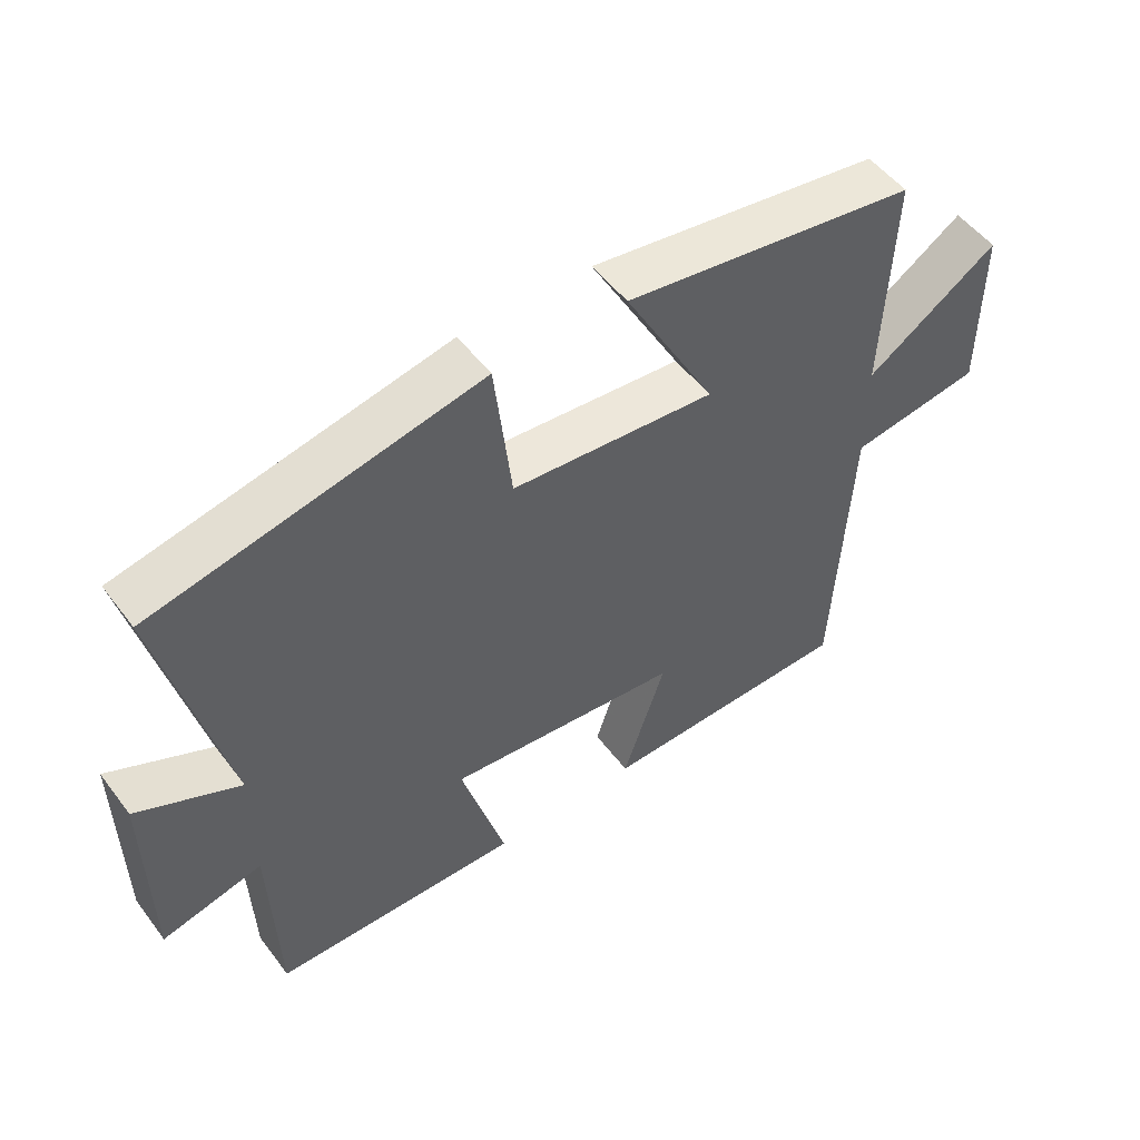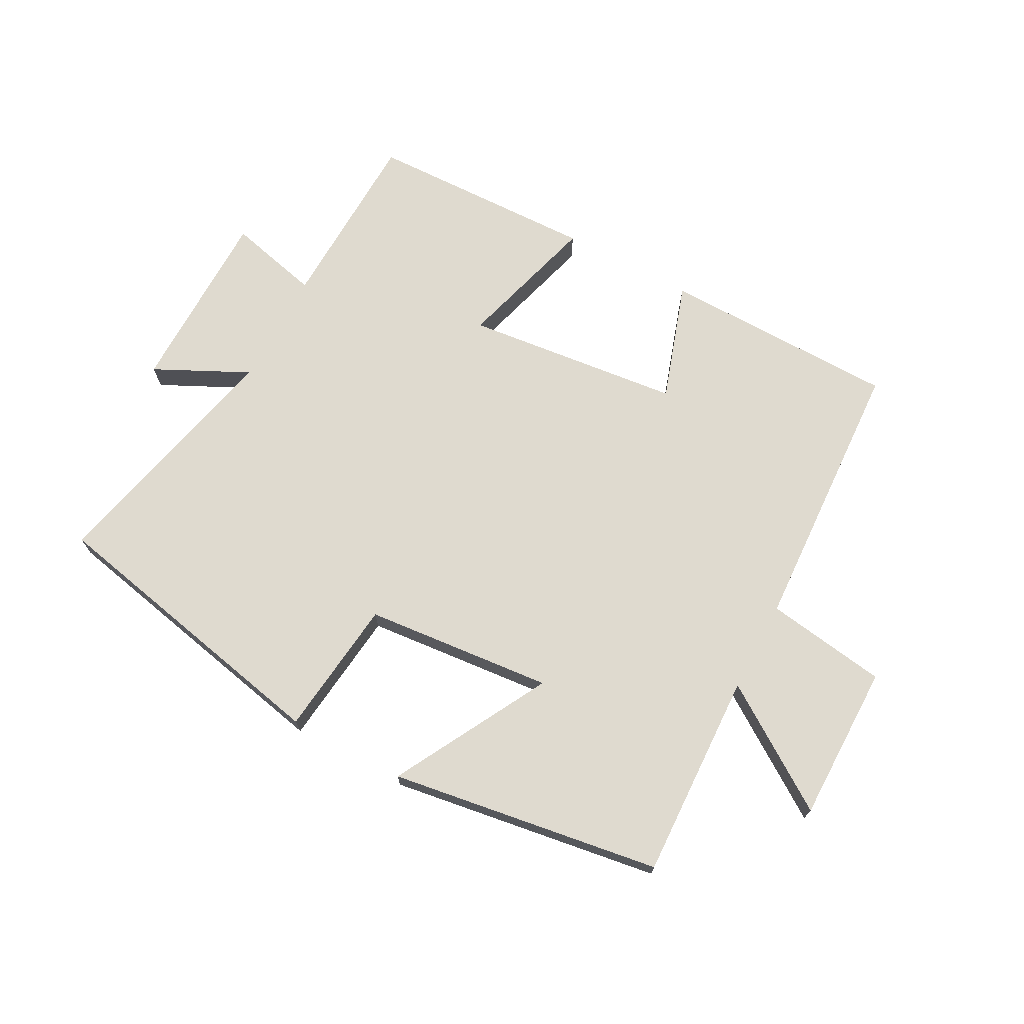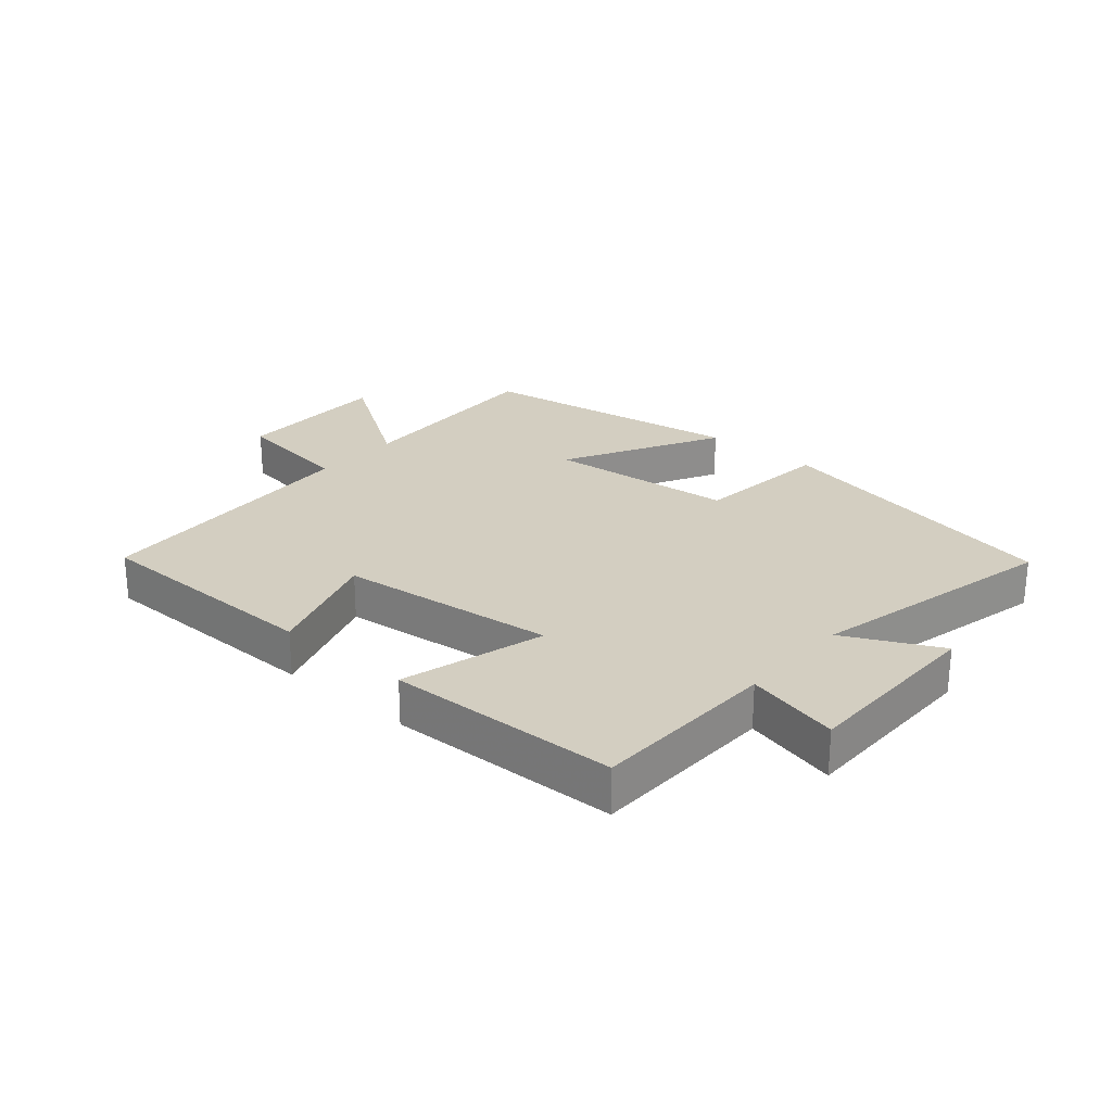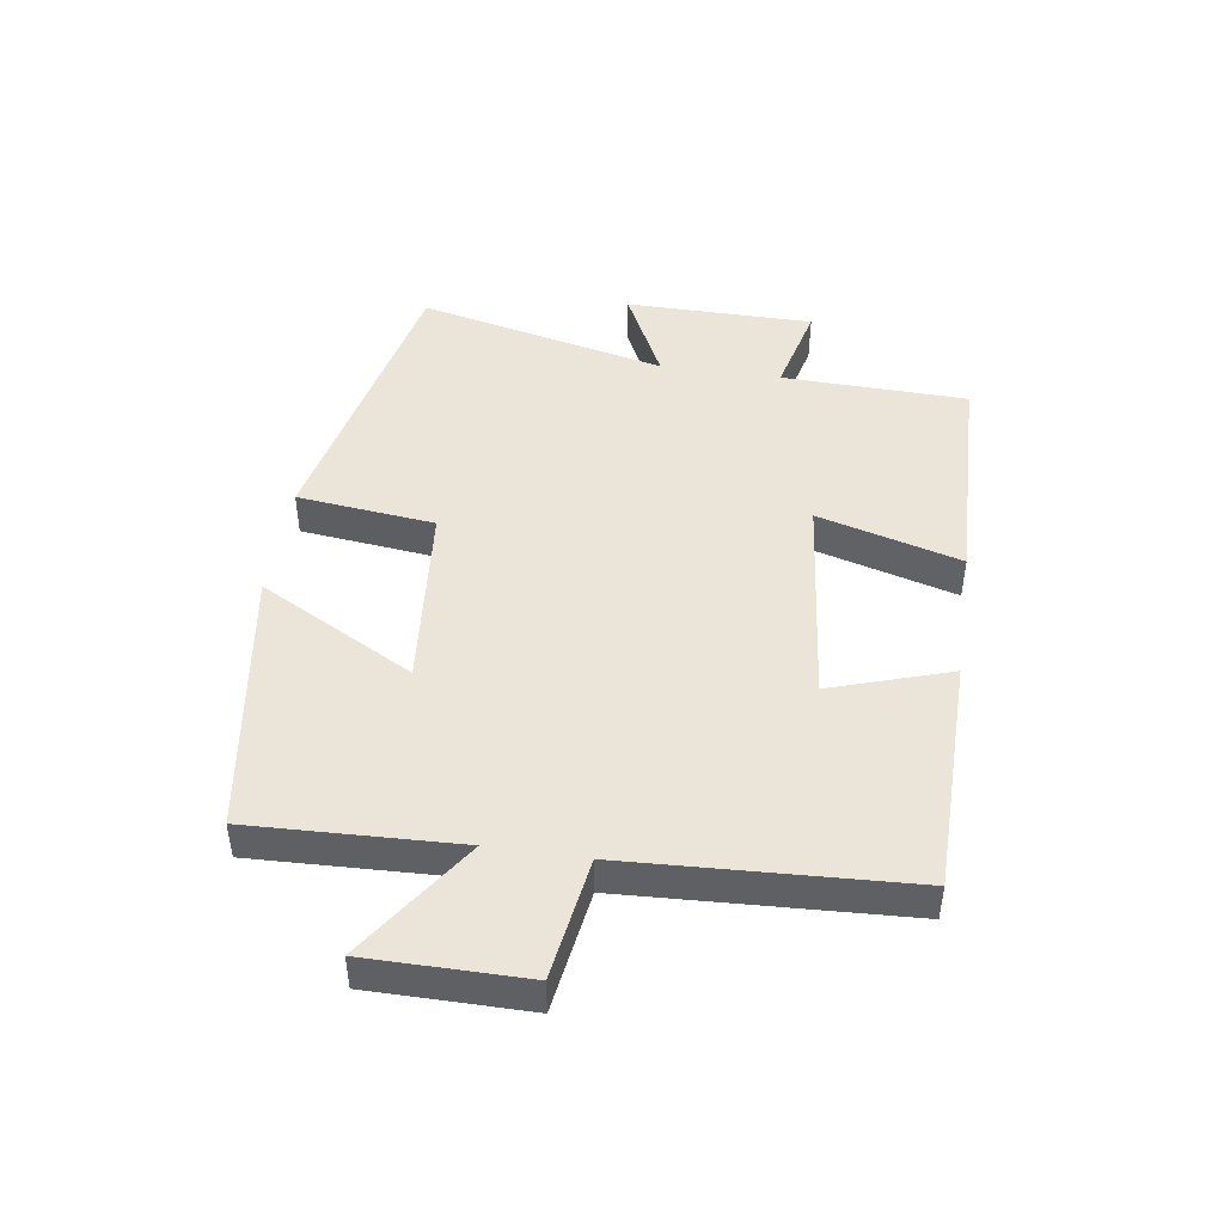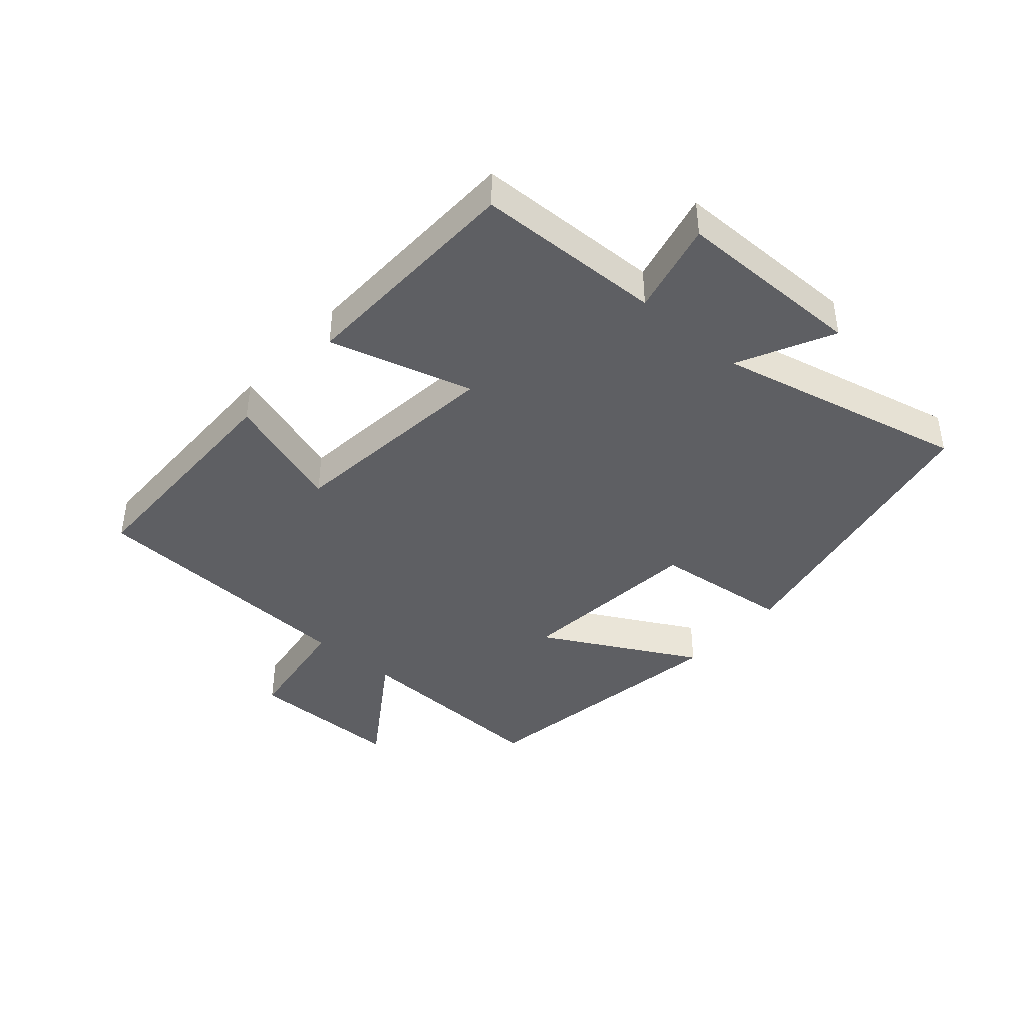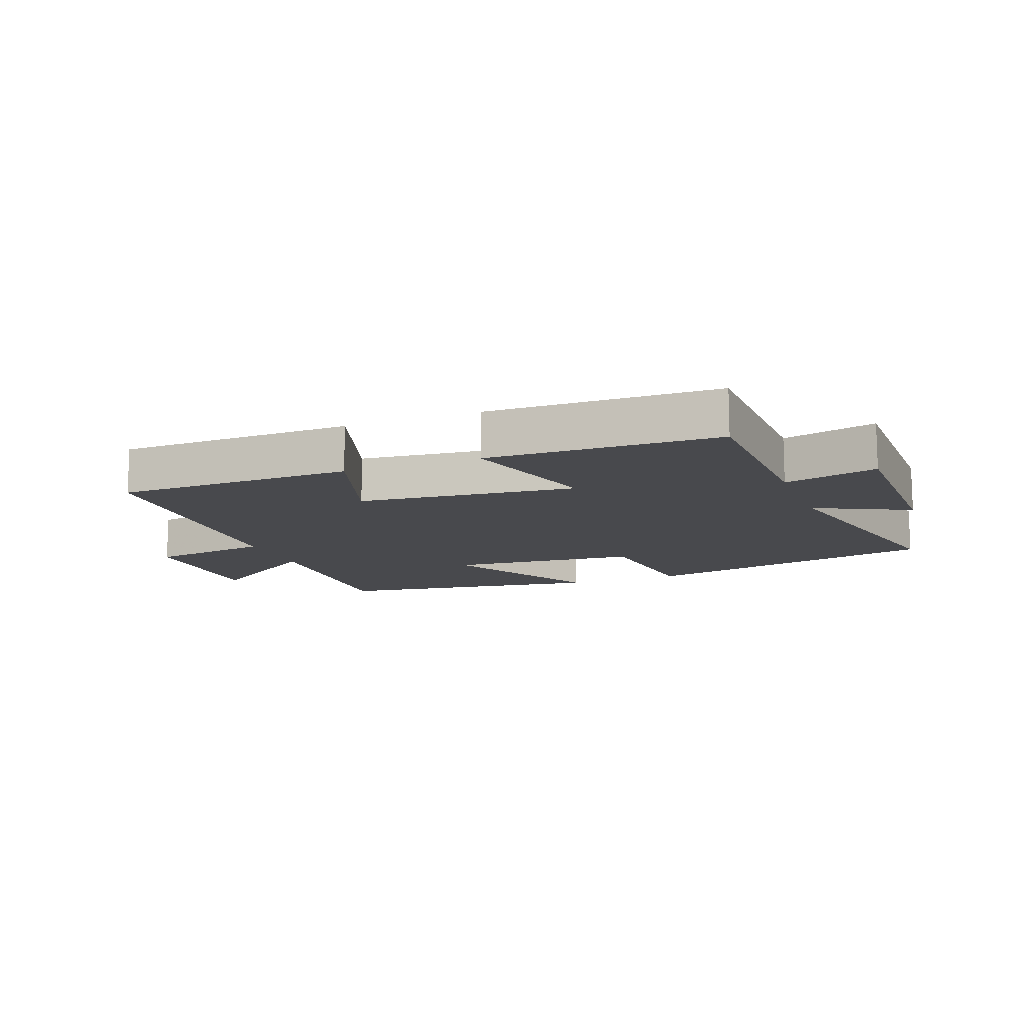
<metadata>
{"format":"obj","ext":"obj","renderer":"f3d","projection":"perspective","resolution":1024,"background":"white","views":[{"elev":52.1,"azim":-36.1,"up":"+Z"},{"elev":70.8,"azim":28.2,"up":"+Y"},{"elev":25.2,"azim":-139.4,"up":"+Y"},{"elev":45.4,"azim":98.5,"up":"+Y"},{"elev":-41.1,"azim":-131.3,"up":"+Y"},{"elev":-12.5,"azim":-158.9,"up":"+Y"}]}
</metadata>
<code>
v 0.513 0.07 0.434
v 0.5 0.07 0.102
v 0.695 0.07 0.233
v 0.695 0.07 -0.019
v 0.5 0.07 -0.048
v 0.477 0.07 -0.495
v 0.098 0.07 -0.5
v 0.161 0.07 -0.309
v -0.187 0.07 -0.271
v -0.122 0.07 -0.5
v -0.491 0.07 -0.49
v -0.5 0.07 -0.192
v -0.649 0.07 -0.228
v -0.651 0.07 0.074
v -0.5 0.07 0
v -0.593 0.07 0.4
v -0.113 0.07 0.5
v -0.088 0.07 0.279
v 0.214 0.07 0.251
v 0.079 0.07 0.5
v 0.513 0 0.434
v 0.5 0 0.102
v 0.695 0 0.233
v 0.695 0 -0.019
v 0.5 0 -0.048
v 0.477 0 -0.495
v 0.098 0 -0.5
v 0.161 0 -0.309
v -0.187 0 -0.271
v -0.122 0 -0.5
v -0.491 0 -0.49
v -0.5 0 -0.192
v -0.649 0 -0.228
v -0.651 0 0.074
v -0.5 0 0
v -0.593 0 0.4
v -0.113 0 0.5
v -0.088 0 0.279
v 0.214 0 0.251
v 0.079 0 0.5
f 19 20 1 2
f 18 19 2
f 15 16 17 18
f 15 18 2
f 12 13 14 15
f 11 12 15
f 10 11 15
f 9 10 15
f 8 9 15 2
f 7 8 2
f 6 7 2
f 5 6 2
f 2 3 4 5
f 22 21 40 39
f 22 39 38
f 38 37 36 35
f 22 38 35
f 35 34 33 32
f 35 32 31
f 35 31 30
f 35 30 29
f 22 35 29 28
f 22 28 27
f 22 27 26
f 22 26 25
f 25 24 23 22
f 1 21 22 2
f 2 22 23 3
f 3 23 24 4
f 4 24 25 5
f 5 25 26 6
f 6 26 27 7
f 7 27 28 8
f 8 28 29 9
f 9 29 30 10
f 10 30 31 11
f 11 31 32 12
f 12 32 33 13
f 13 33 34 14
f 14 34 35 15
f 15 35 36 16
f 16 36 37 17
f 17 37 38 18
f 18 38 39 19
f 19 39 40 20
f 20 40 21 1

</code>
